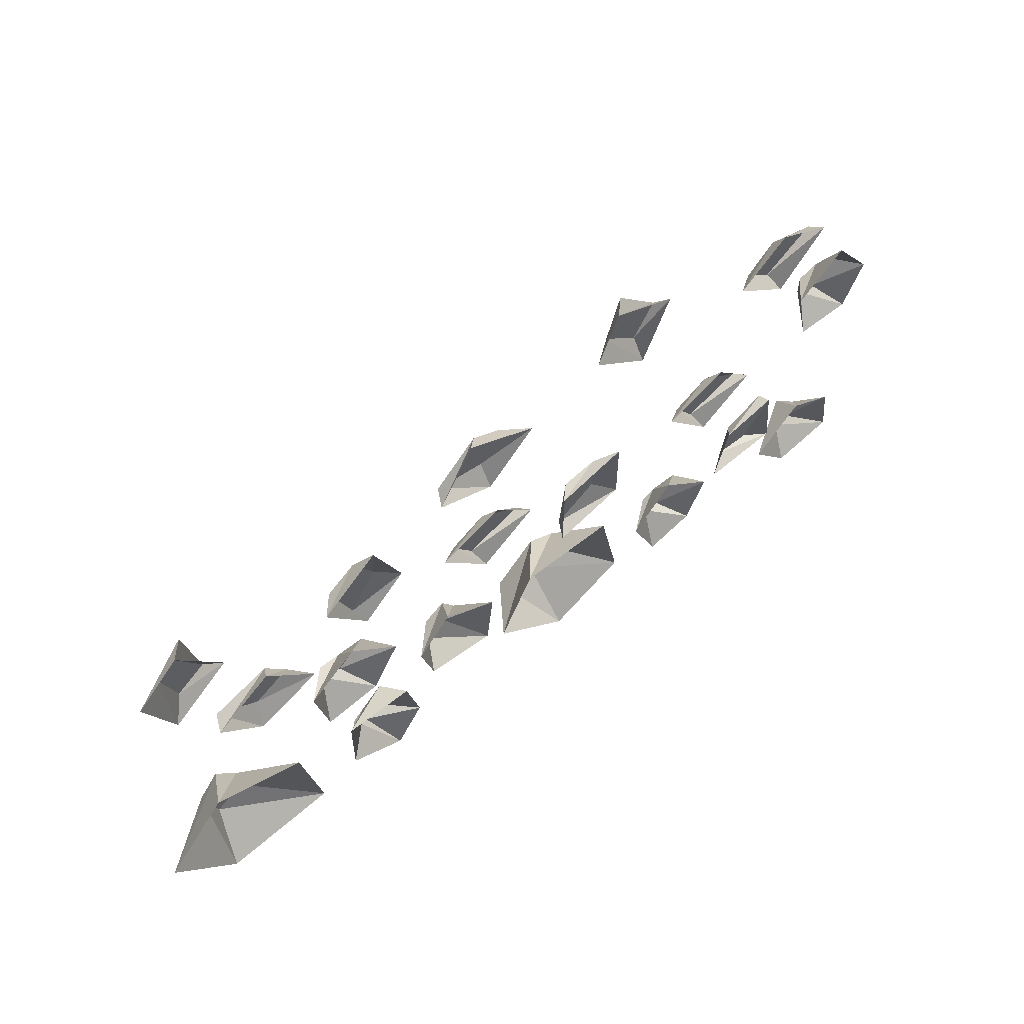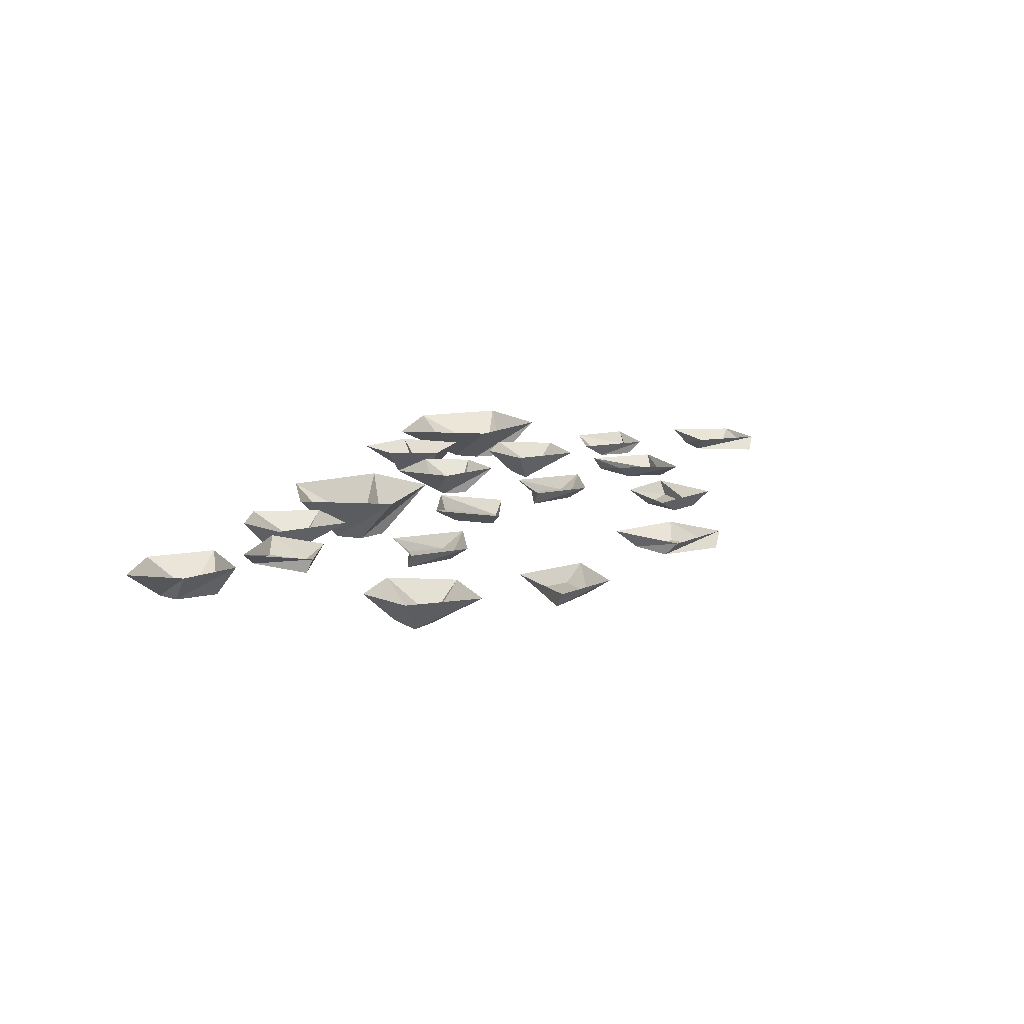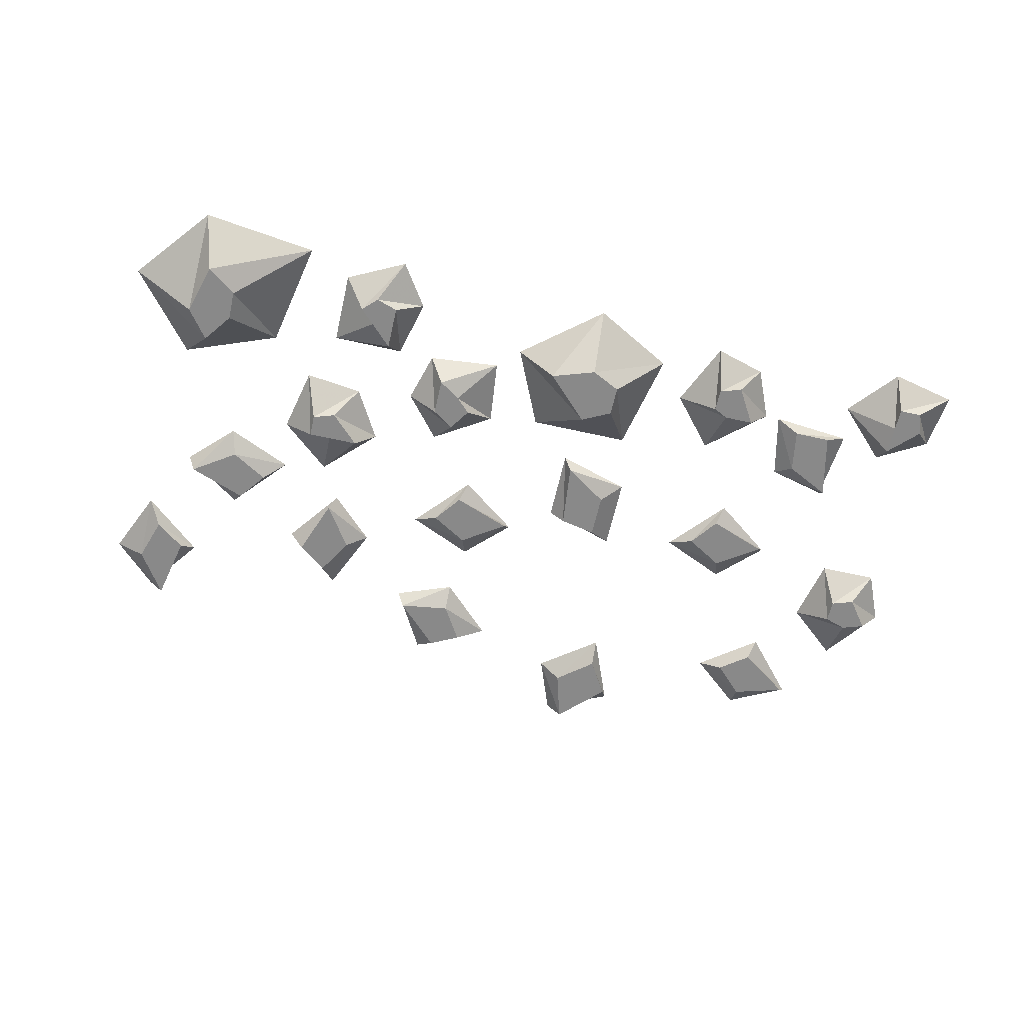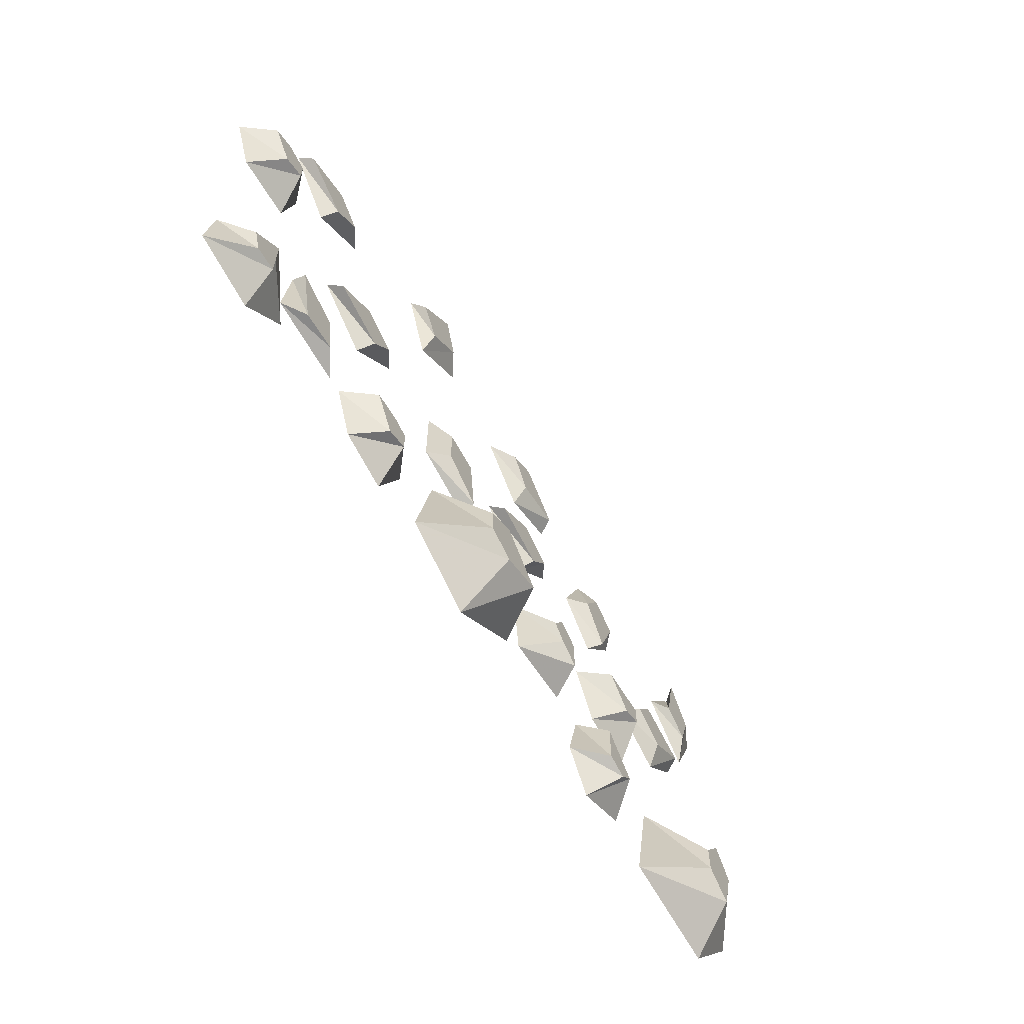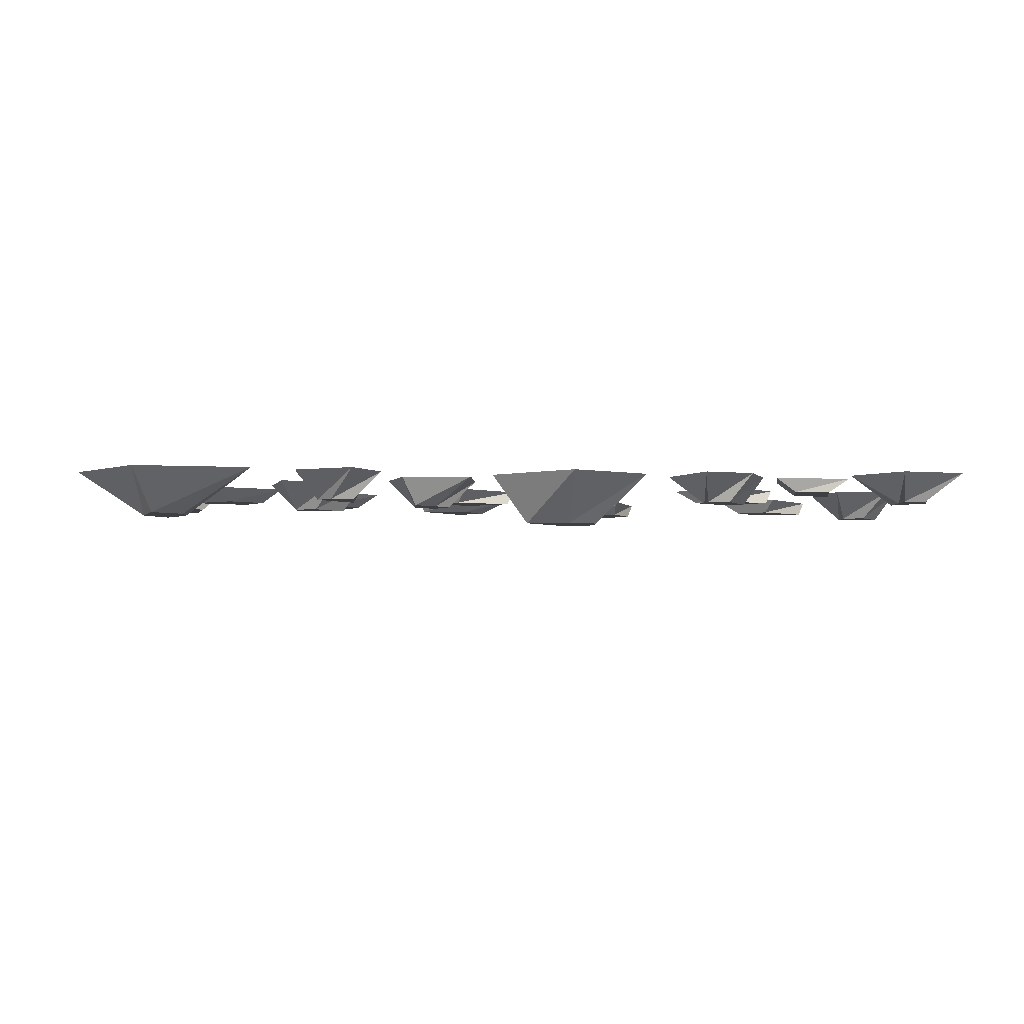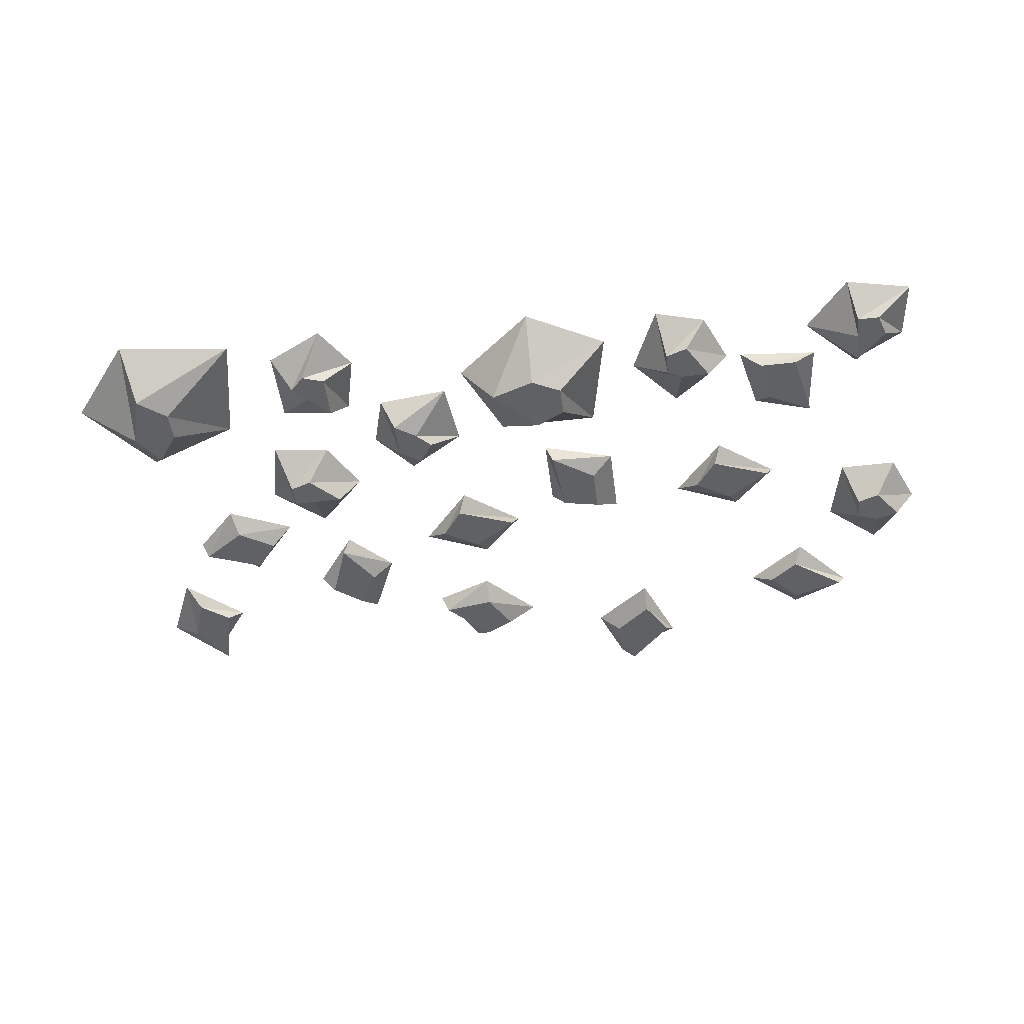
<metadata>
{"format":"obj","ext":"obj","renderer":"f3d","projection":"perspective","resolution":1024,"background":"white","views":[{"elev":58.5,"azim":140.5,"up":"+Z"},{"elev":13.9,"azim":-71.3,"up":"+Y"},{"elev":-63.0,"azim":167.2,"up":"+Y"},{"elev":-62.9,"azim":-59.1,"up":"+Z"},{"elev":-4.2,"azim":176.2,"up":"+Y"},{"elev":-49.2,"azim":-172.6,"up":"+Y"}]}
</metadata>
<code>
v -0.3438 -0.01562 -0.07031
v -0.3125 -0.01562 -0.04688
v -0.3438 -0.01562 -0.01562
v -0.3984 -0.01562 -0.03125
v -0.4062 0 -0.02344
v -0.3516 0 -0.08594
v -0.2891 0 -0.03906
v -0.3438 0 0.007812
v -0.0625 -0.01562 -0.2109
v -0.1016 -0.01562 -0.2031
v -0.1016 -0.01562 -0.25
v -0.05469 -0.01562 -0.2812
v -0.04688 0 -0.2891
v -0.04688 0 -0.2109
v -0.125 0 -0.1875
v -0.125 0 -0.2656
v 0.3359 -0.01562 -0.1562
v 0.3125 -0.01562 -0.1875
v 0.3516 -0.01562 -0.2109
v 0.3984 -0.01562 -0.1797
v 0.4062 0 -0.1875
v 0.3438 0 -0.1406
v 0.2891 0 -0.2031
v 0.3594 0 -0.2344
v -0.3516 -0.01562 -0.3906
v -0.3125 -0.01562 -0.3906
v -0.3203 -0.01562 -0.3438
v -0.3672 -0.01562 -0.3203
v -0.3672 0 -0.3125
v -0.375 0 -0.3906
v -0.2891 0 -0.3984
v -0.3047 0 -0.3281
v 0.07031 -0.01562 -0.2109
v 0.09375 -0.01562 -0.1797
v 0.05469 -0.01562 -0.1562
v 0.007812 -0.01562 -0.1875
v 0 0 -0.1797
v 0.0625 0 -0.2266
v 0.1172 0 -0.1641
v 0.04688 0 -0.1328
v -0.25 -0.01562 -0.25
v -0.2266 -0.01562 -0.2188
v -0.2656 -0.01562 -0.1953
v -0.3125 -0.01562 -0.2266
v -0.3203 0 -0.2188
v -0.2578 0 -0.2656
v -0.2031 0 -0.2031
v -0.2734 0 -0.1719
v 0.25 -0.01562 -0.1016
v 0.2188 -0.01562 -0.07812
v 0.1953 -0.01562 -0.1172
v 0.2266 -0.01562 -0.1641
v 0.2188 0 -0.1719
v 0.2656 0 -0.1094
v 0.2031 0 -0.05469
v 0.1719 0 -0.125
v -0.4453 -0.03125 -0.1875
v -0.4219 -0.03125 -0.1797
v -0.4219 -0.03125 -0.1562
v -0.4453 -0.03125 -0.1484
v -0.4688 -0.03125 -0.1562
v -0.4922 0 -0.1562
v -0.4688 0 -0.2109
v -0.4062 0 -0.2109
v -0.3906 0 -0.1406
v -0.4453 0 -0.09375
v -0.04688 -0.05469 -0.3672
v -0.07812 -0.05469 -0.3828
v -0.07812 -0.05469 -0.4141
v -0.04688 -0.05469 -0.4297
v 0 -0.05469 -0.4141
v 0.03906 0 -0.4141
v 0 0 -0.3281
v -0.1094 0 -0.3281
v -0.1328 0 -0.4375
v -0.04688 0 -0.4844
v -0.2266 -0.03125 -0.4375
v -0.2031 -0.03125 -0.4297
v -0.2031 -0.03125 -0.4062
v -0.2188 -0.03125 -0.3984
v -0.25 -0.03125 -0.3984
v -0.2734 0 -0.3984
v -0.25 0 -0.4531
v -0.1953 0 -0.4688
v -0.1641 0 -0.3984
v -0.2109 0 -0.3438
v 0.4297 -0.04688 -0.3984
v 0.4062 -0.04688 -0.3672
v 0.3828 -0.04688 -0.3984
v 0.3828 -0.04688 -0.4297
v 0.4141 -0.04688 -0.4531
v 0.4297 0 -0.5
v 0.5 0 -0.4141
v 0.4297 0 -0.3281
v 0.3281 0 -0.3672
v 0.3047 0 -0.4844
v 0.1953 -0.03125 -0.4453
v 0.2188 -0.03125 -0.4531
v 0.2344 -0.03125 -0.4375
v 0.2188 -0.03125 -0.4219
v 0.1953 -0.03125 -0.3984
v 0.1797 0 -0.3828
v 0.1641 0 -0.4453
v 0.1953 0 -0.4922
v 0.2578 0 -0.4609
v 0.2578 0 -0.3828
v 0.2422 -0.03125 -0.2969
v 0.2656 -0.03125 -0.2891
v 0.2656 -0.03125 -0.2656
v 0.2422 -0.03125 -0.2656
v 0.2109 -0.03125 -0.2656
v 0.1875 0 -0.2656
v 0.2188 0 -0.3203
v 0.2812 0 -0.3281
v 0.2969 0 -0.2578
v 0.2422 0 -0.2109
v 0.125 -0.03125 -0.3281
v 0.1016 -0.03125 -0.3125
v 0.08594 -0.03125 -0.3359
v 0.1016 -0.03125 -0.3516
v 0.125 -0.03125 -0.3672
v 0.1406 0 -0.3828
v 0.1562 0 -0.3281
v 0.1172 0 -0.2812
v 0.05469 0 -0.3203
v 0.0625 0 -0.3906
v -0.4531 -0.03125 -0.4297
v -0.4453 -0.03125 -0.4531
v -0.4219 -0.03125 -0.4531
v -0.4219 -0.03125 -0.4297
v -0.4219 -0.03125 -0.3984
v -0.4219 0 -0.375
v -0.4766 0 -0.4062
v -0.4844 0 -0.4688
v -0.4141 0 -0.4844
v -0.3672 0 -0.4297
v 0.3984 -0.01562 -0.07031
v 0.4297 -0.01562 -0.09375
v 0.4453 -0.01562 -0.04688
v 0.4141 -0.01562 0
v 0.4297 0 0
v 0.3828 0 -0.0625
v 0.4453 0 -0.1172
v 0.4766 0 -0.04688
v 0.0625 -0.01562 0
v 0.03125 -0.01562 -0.01562
v 0.05469 -0.01562 -0.05469
v 0.1094 -0.01562 -0.04688
v 0.1172 0 -0.05469
v 0.07812 0 0.01562
v 0 0 -0.02344
v 0.05469 0 -0.07812
v -0.1719 -0.01562 0.02344
v -0.1484 -0.01562 -0.01562
v -0.1094 -0.01562 0.01562
v -0.125 -0.01562 0.07031
v -0.1094 0 0.07031
v -0.1797 0 0.03906
v -0.1484 0 -0.03906
v -0.08594 0 0.007812
f 1 2 3
f 1 3 4
f 1 4 5
f 1 5 6
f 1 6 2
f 2 6 7
f 2 7 3
f 3 7 8
f 3 8 4
f 4 8 5
f 25 26 27
f 25 27 28
f 25 28 29
f 25 29 30
f 25 30 26
f 26 30 31
f 26 31 27
f 27 31 32
f 27 32 28
f 28 32 29
f 49 50 51
f 49 51 52
f 49 52 53
f 49 53 54
f 49 54 50
f 50 54 55
f 50 55 51
f 51 55 56
f 51 56 52
f 52 56 53
f 87 88 89
f 87 89 90
f 87 90 91
f 87 91 92
f 87 92 93
f 87 93 88
f 88 93 94
f 88 94 89
f 89 94 95
f 89 95 90
f 90 95 96
f 90 96 91
f 91 96 92
f 137 138 139
f 137 139 140
f 137 140 141
f 137 141 142
f 137 142 138
f 138 142 143
f 138 143 139
f 139 143 144
f 139 144 140
f 140 144 141
f 145 146 147
f 145 147 148
f 145 148 149
f 145 149 150
f 145 150 146
f 146 150 151
f 146 151 147
f 147 151 152
f 147 152 148
f 148 152 149
f 153 154 155
f 153 155 156
f 153 156 157
f 153 157 158
f 153 158 154
f 154 158 159
f 154 159 155
f 155 159 160
f 155 160 156
f 156 160 157
f 9 10 11
f 9 11 12
f 9 12 13
f 9 13 14
f 9 14 10
f 10 14 15
f 10 15 11
f 11 15 16
f 11 16 12
f 12 16 13
f 17 18 19
f 17 19 20
f 17 20 21
f 17 21 22
f 17 22 18
f 18 22 23
f 18 23 19
f 19 23 24
f 19 24 20
f 20 24 21
f 33 34 35
f 33 35 36
f 33 36 37
f 33 37 38
f 33 38 34
f 34 38 39
f 34 39 35
f 35 39 40
f 35 40 36
f 36 40 37
f 41 42 43
f 41 43 44
f 41 44 45
f 41 45 46
f 41 46 42
f 42 46 47
f 42 47 43
f 43 47 48
f 43 48 44
f 44 48 45
f 57 58 59
f 57 59 60
f 57 60 61
f 57 61 62
f 57 62 63
f 57 63 58
f 58 63 64
f 58 64 59
f 59 64 65
f 59 65 60
f 60 65 66
f 60 66 61
f 61 66 62
f 67 68 69
f 67 69 70
f 67 70 71
f 67 71 72
f 67 72 73
f 67 73 68
f 68 73 74
f 68 74 69
f 69 74 75
f 69 75 70
f 70 75 76
f 70 76 71
f 71 76 72
f 77 78 79
f 77 79 80
f 77 80 81
f 77 81 82
f 77 82 83
f 77 83 78
f 78 83 84
f 78 84 79
f 79 84 85
f 79 85 80
f 80 85 86
f 80 86 81
f 81 86 82
f 117 118 119
f 117 119 120
f 117 120 121
f 117 121 122
f 117 122 123
f 117 123 118
f 118 123 124
f 118 124 119
f 119 124 125
f 119 125 120
f 120 125 126
f 120 126 121
f 121 126 122
f 97 98 99
f 97 99 100
f 97 100 101
f 97 101 102
f 97 102 103
f 97 103 98
f 98 103 104
f 98 104 99
f 99 104 105
f 99 105 100
f 100 105 106
f 100 106 101
f 101 106 102
f 107 108 109
f 107 109 110
f 107 110 111
f 107 111 112
f 107 112 113
f 107 113 108
f 108 113 114
f 108 114 109
f 109 114 115
f 109 115 110
f 110 115 116
f 110 116 111
f 111 116 112
f 127 128 129
f 127 129 130
f 127 130 131
f 127 131 132
f 127 132 133
f 127 133 128
f 128 133 134
f 128 134 129
f 129 134 135
f 129 135 130
f 130 135 136
f 130 136 131
f 131 136 132

</code>
